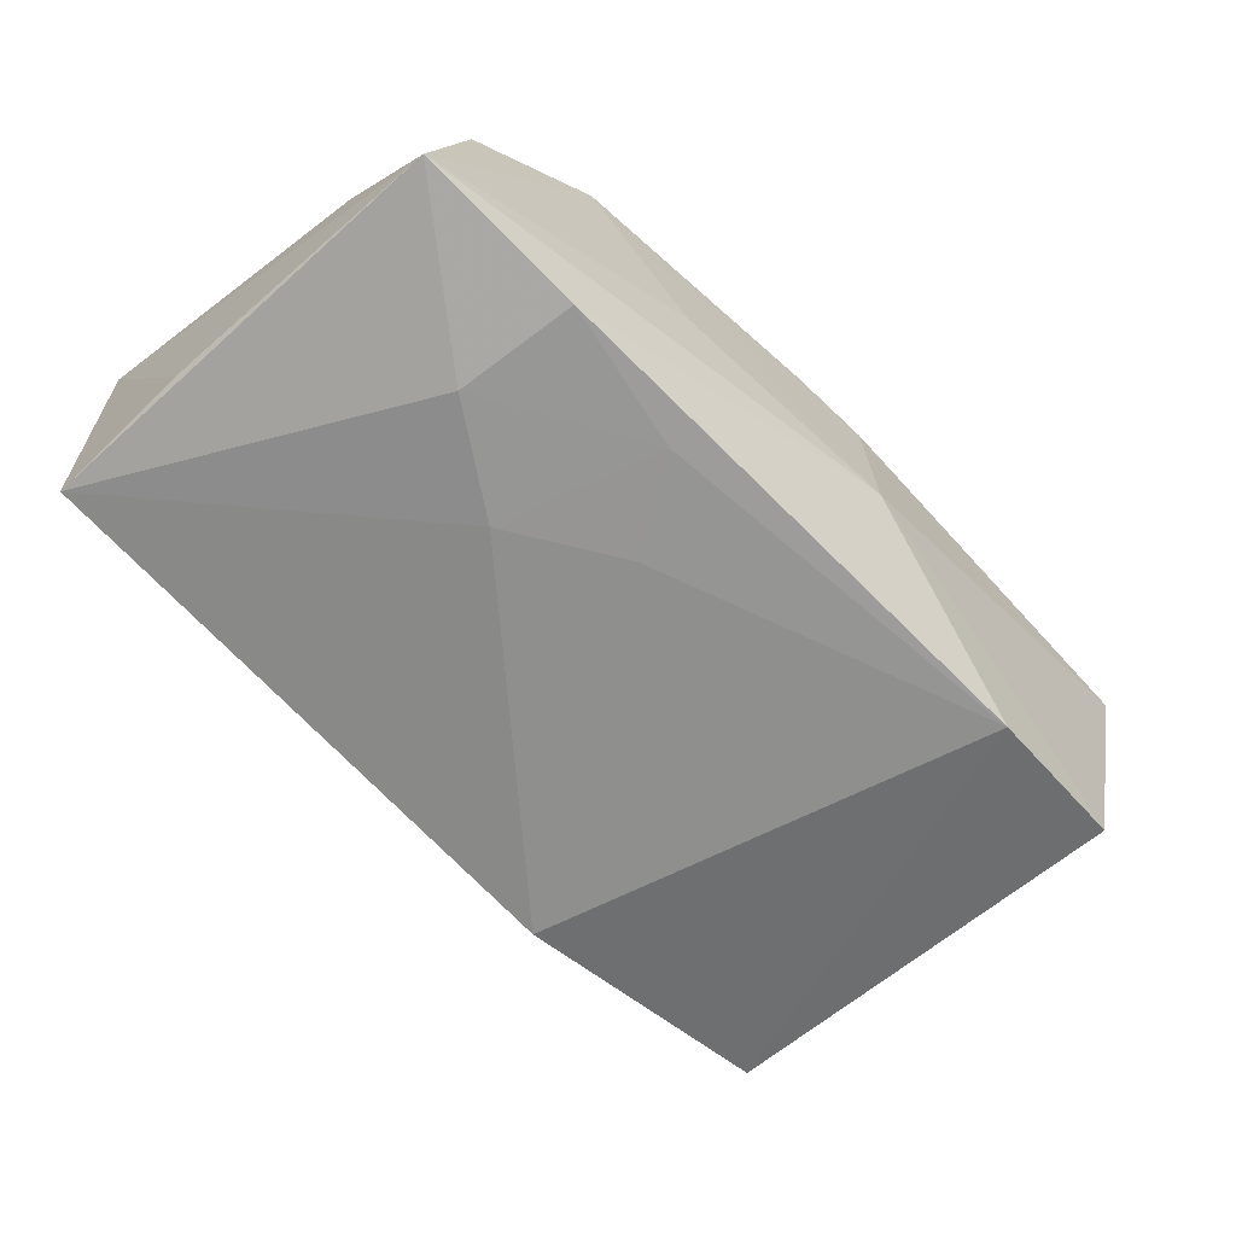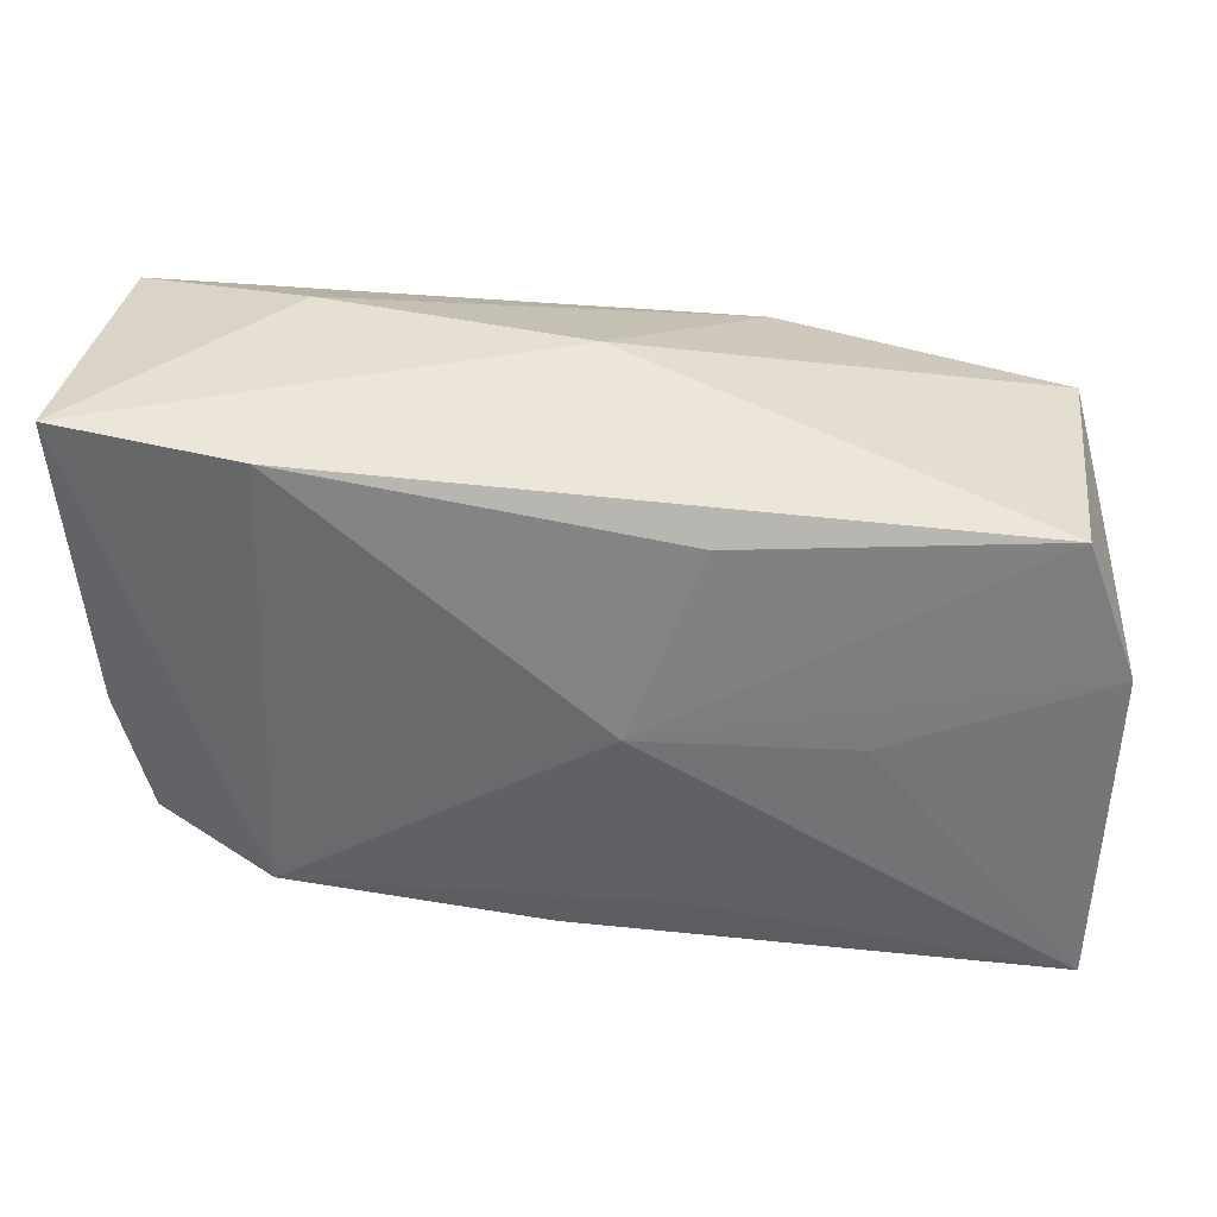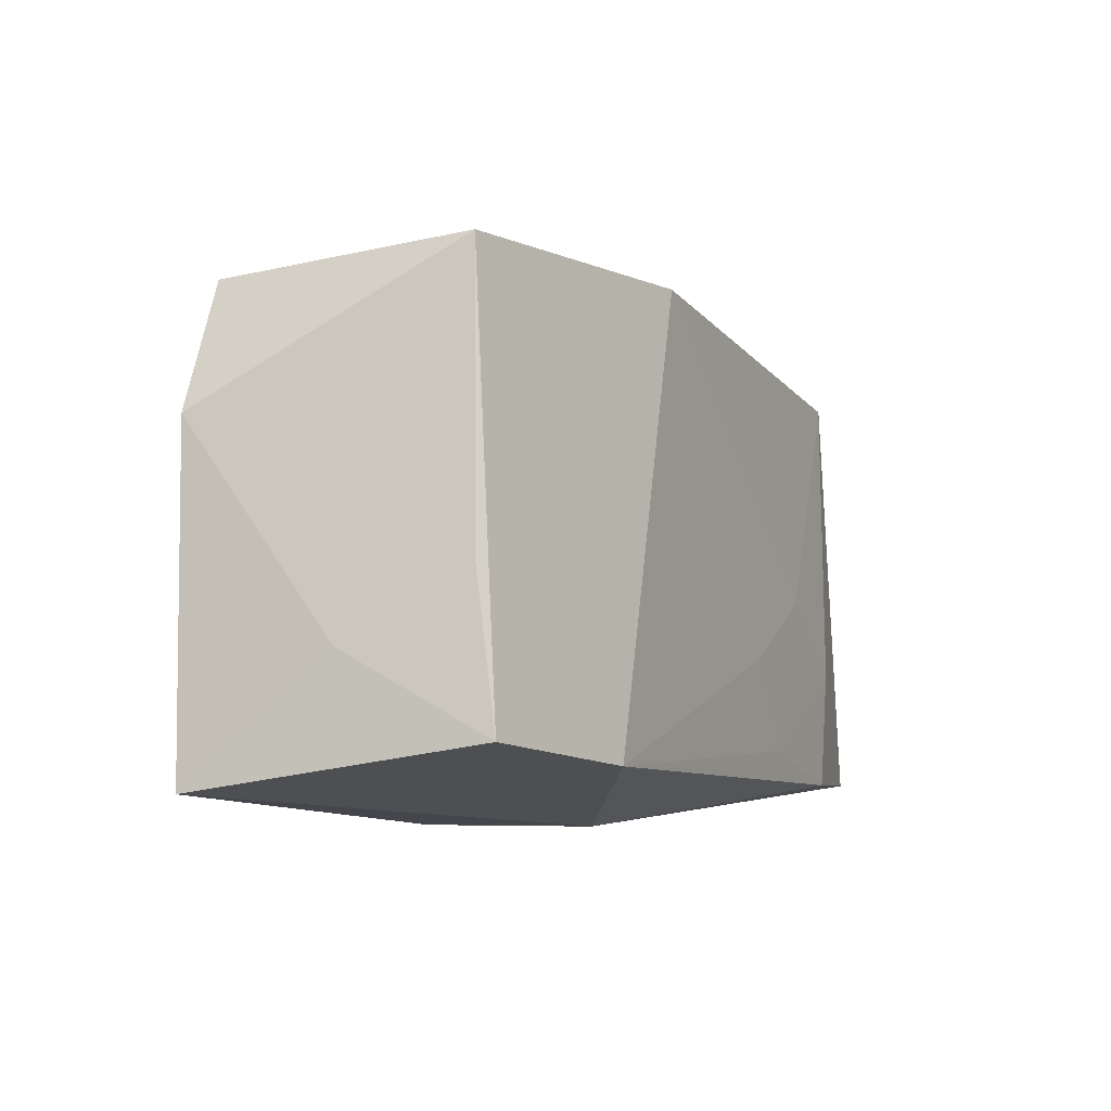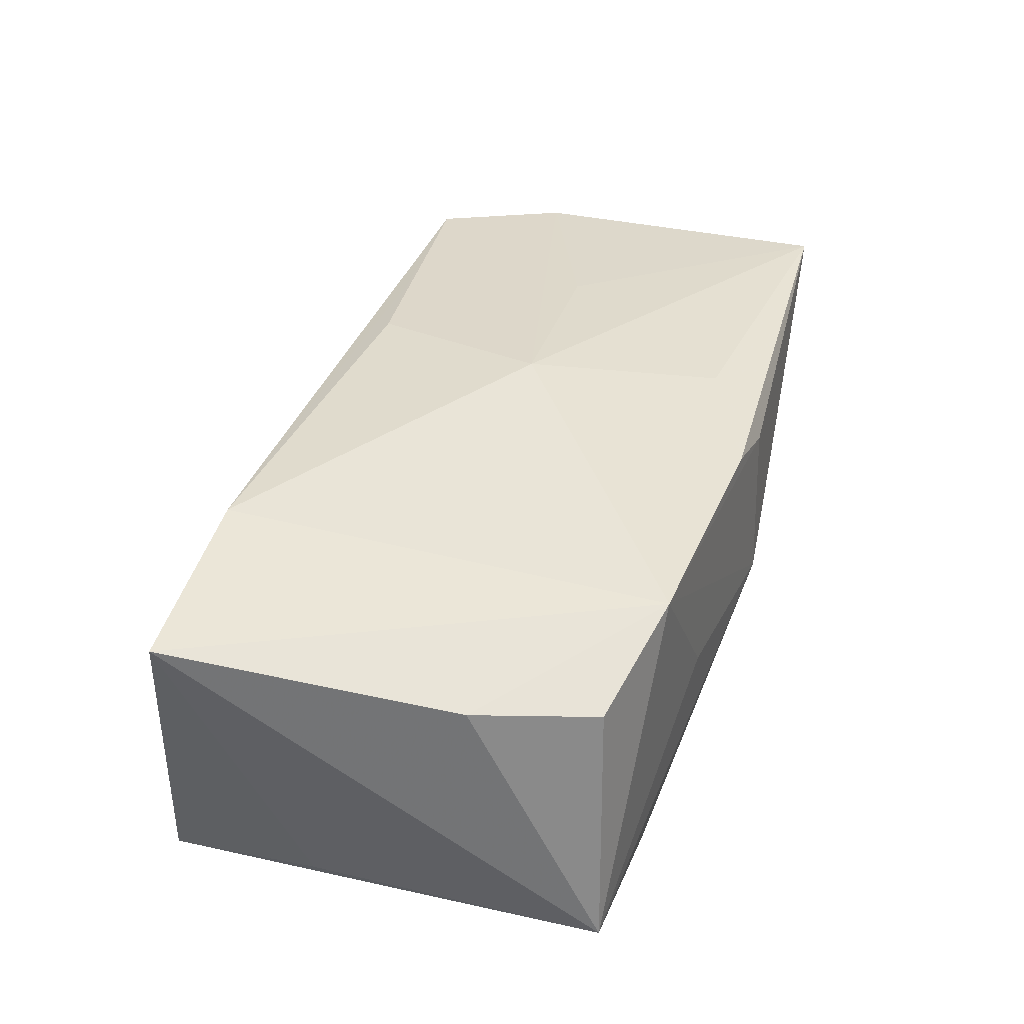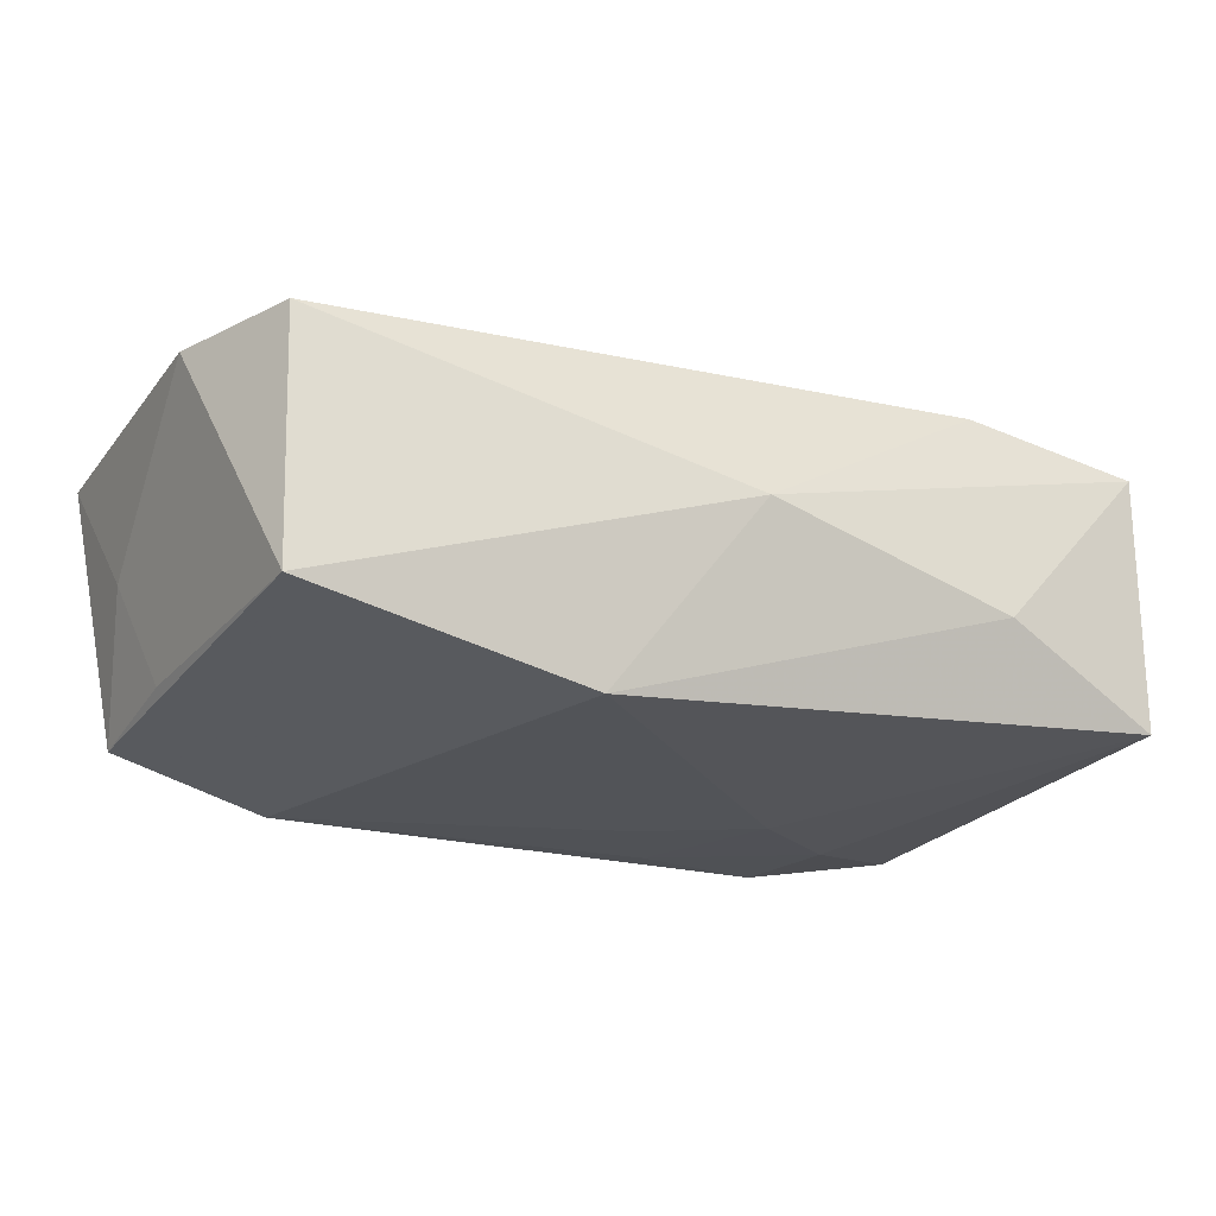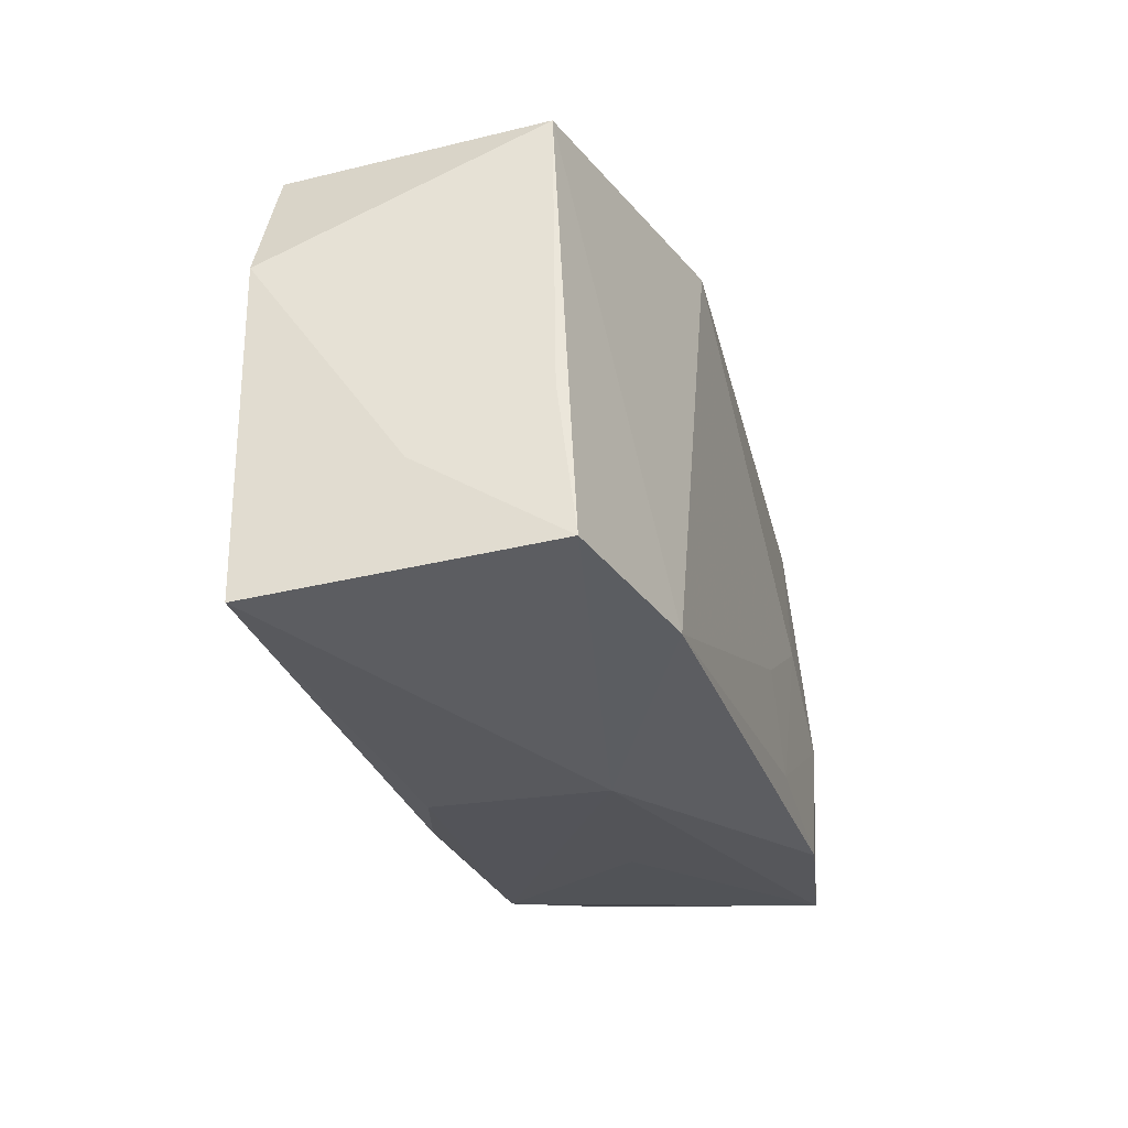
<metadata>
{"format":"obj","ext":"obj","renderer":"f3d","projection":"perspective","resolution":1024,"background":"white","views":[{"elev":-65.2,"azim":-48.6,"up":"+Z"},{"elev":33.2,"azim":7.8,"up":"+Y"},{"elev":-11.5,"azim":116.0,"up":"+Y"},{"elev":38.5,"azim":-76.7,"up":"+Z"},{"elev":-22.9,"azim":150.1,"up":"+Z"},{"elev":-31.4,"azim":108.3,"up":"+Y"}]}
</metadata>
<code>
v -0.01374 -0.01945 -0.0005403
v 0.03419 -0.01892 -0.01154
v 0.0006607 0.02293 0.0009416
v -0.03641 0.008314 -0.009392
v 0.03663 -0.01223 -0.0006069
v -0.03248 -0.01462 0.009254
v 0.03436 0.01606 -0.009809
v -0.02111 0.01908 0.01435
v 0.009818 0.01443 0.0136
v 0.03776 -0.02167 0.01079
v 0.02107 -0.001347 0.01313
v 0.005032 -0.02144 0.009785
v -0.01118 -0.01505 -0.01421
v 0.004026 -0.0006465 0.01522
v 0.008795 -0.01669 0.01299
v -0.02369 -0.007038 -0.01414
v -0.02293 -0.01686 -0.01377
v 0.01955 0.01512 0.01235
v -0.02107 0.02264 -0.003883
v -0.02267 -0.0178 0.01292
v -0.01509 -0.002034 -0.01454
v -0.001217 -0.02053 0.01184
v -0.03654 -0.01563 -0.01089
v -0.03654 0.02001 0.01227
v 0.03474 0.0154 0.01078
v -0.03513 -0.004576 0.00972
v -0.006362 -0.00797 -0.01454
v 0.02091 -0.01937 -0.01454
v 0.004679 -0.02203 -0.004528
v 0.01133 0.01797 -0.01454
v 0.03872 0.004571 0.01073
v 0.03459 -0.007151 -0.01018
v -0.0359 0.0204 -0.009858
f 2 10 29
f 8 20 14
f 24 20 8
f 24 8 3
f 25 3 8
f 15 10 14
f 14 20 15
f 29 10 12
f 12 20 29
f 33 4 24
f 24 4 23
f 4 33 23
f 33 16 23
f 31 25 14
f 14 25 9
f 9 8 14
f 22 12 10
f 20 12 22
f 10 15 22
f 22 15 20
f 19 3 30
f 30 33 19
f 24 3 19
f 19 33 24
f 28 2 29
f 21 33 30
f 21 16 33
f 30 28 21
f 6 23 20
f 29 20 1
f 1 23 29
f 20 23 1
f 10 2 5
f 5 31 10
f 14 10 11
f 11 31 14
f 10 31 11
f 18 25 8
f 8 9 18
f 18 9 25
f 17 23 16
f 29 23 17
f 17 28 29
f 26 20 24
f 26 6 20
f 24 23 26
f 23 6 26
f 25 31 7
f 3 25 7
f 30 3 7
f 31 5 7
f 7 28 30
f 2 28 7
f 16 21 13
f 13 17 16
f 28 17 13
f 32 5 2
f 2 7 32
f 32 7 5
f 27 21 28
f 28 13 27
f 27 13 21

</code>
